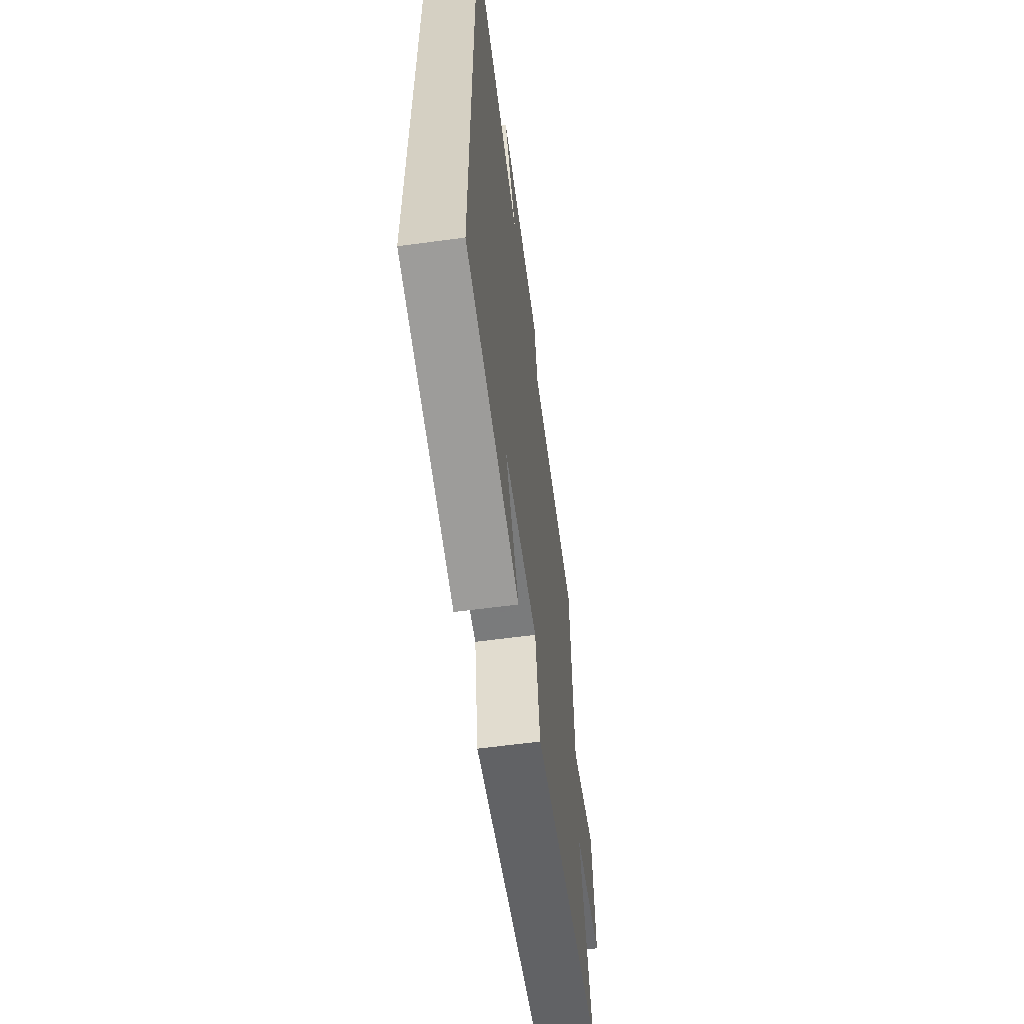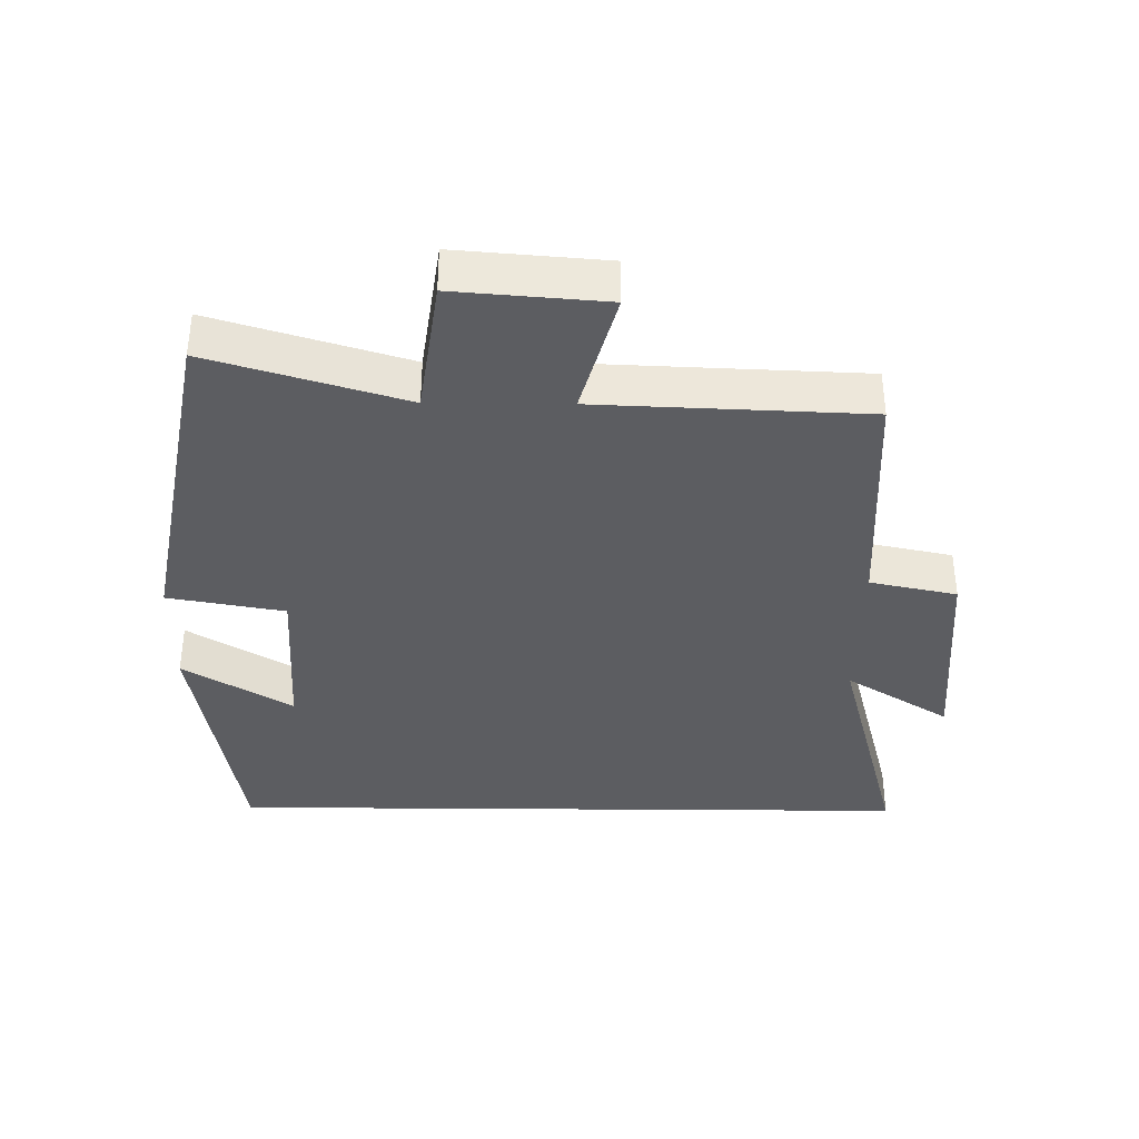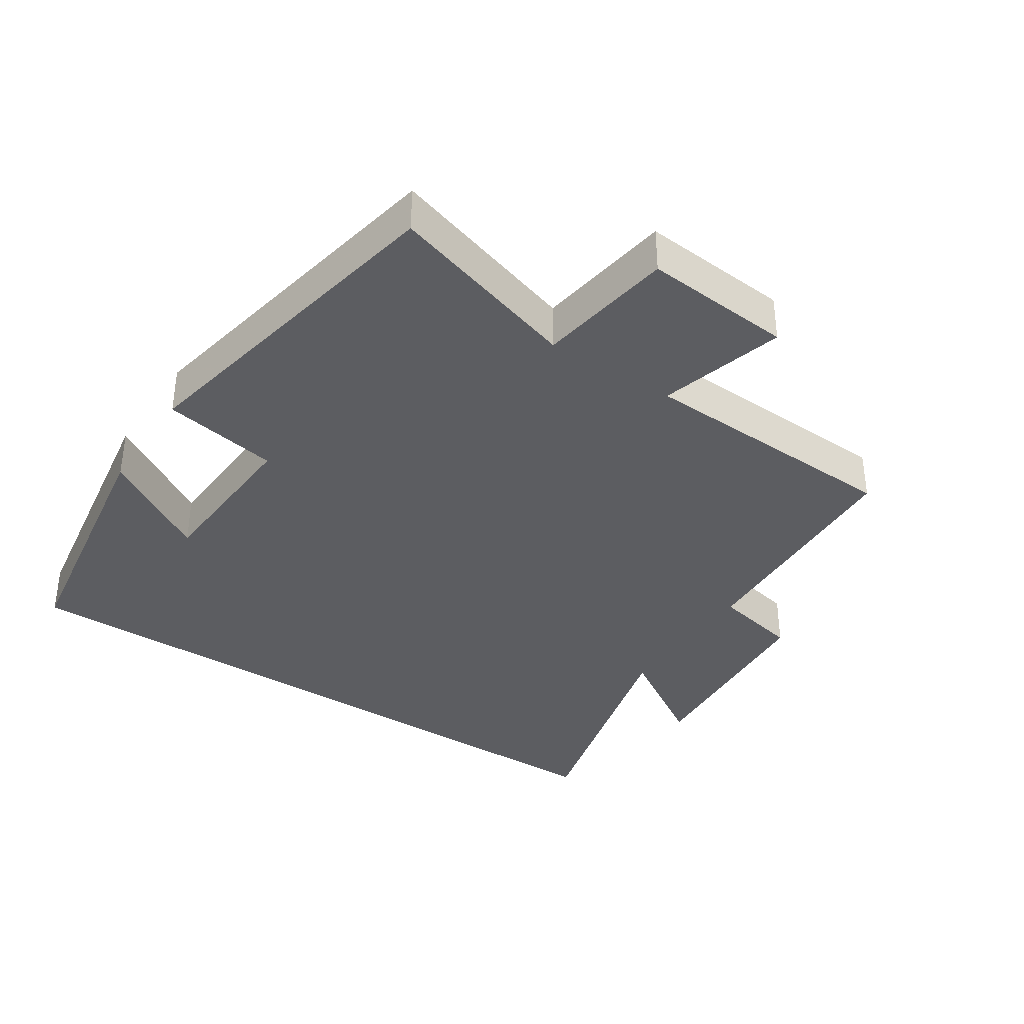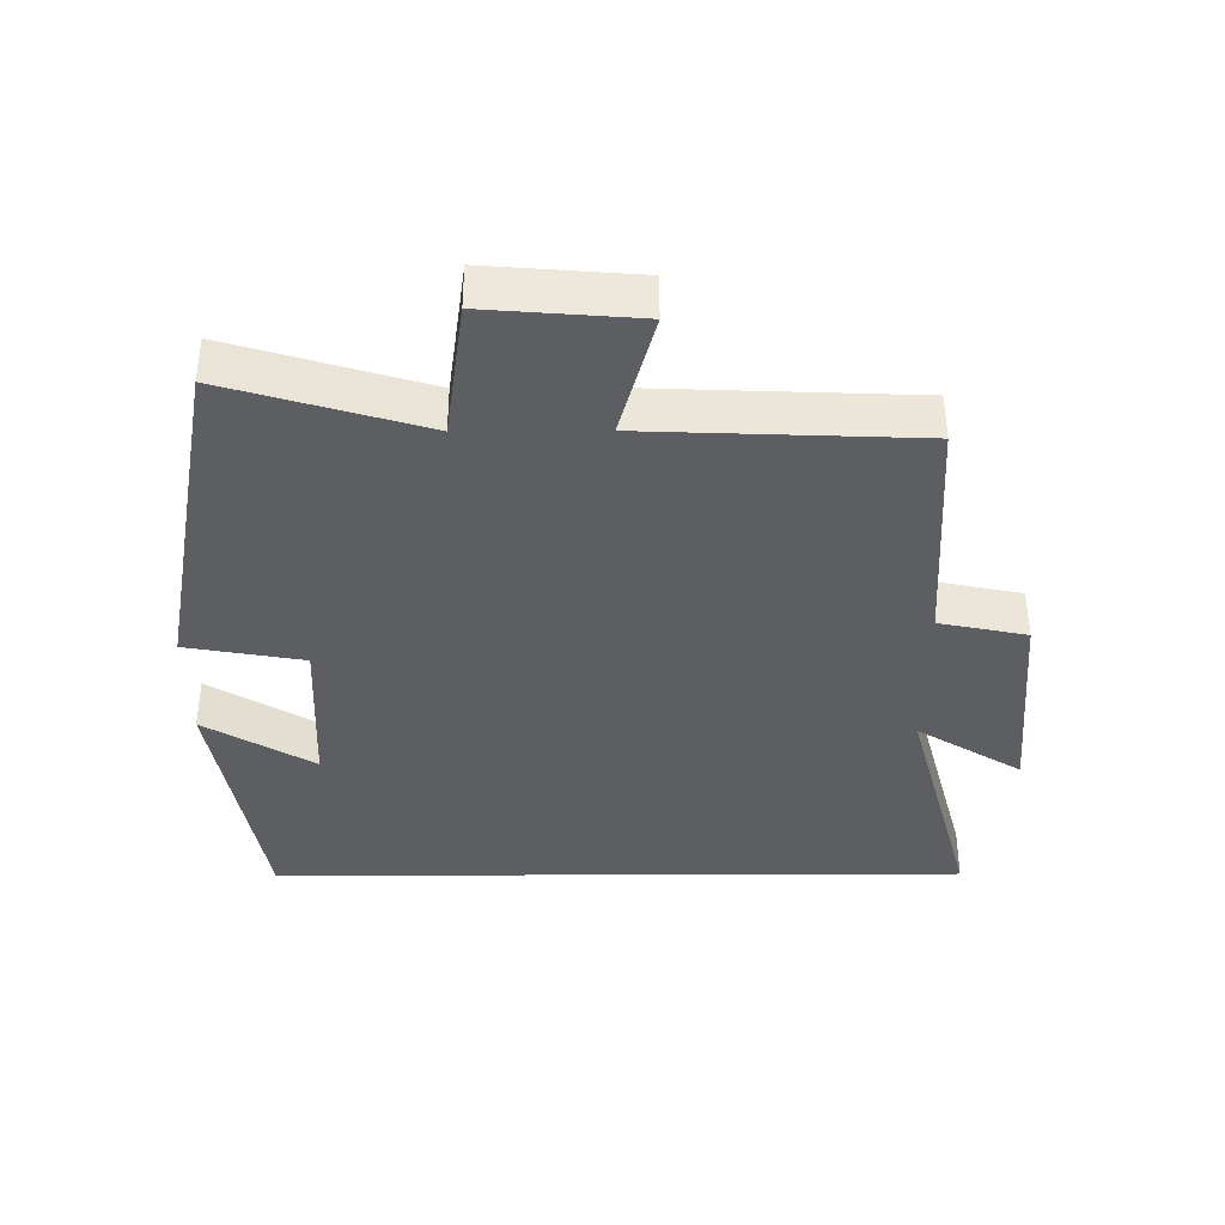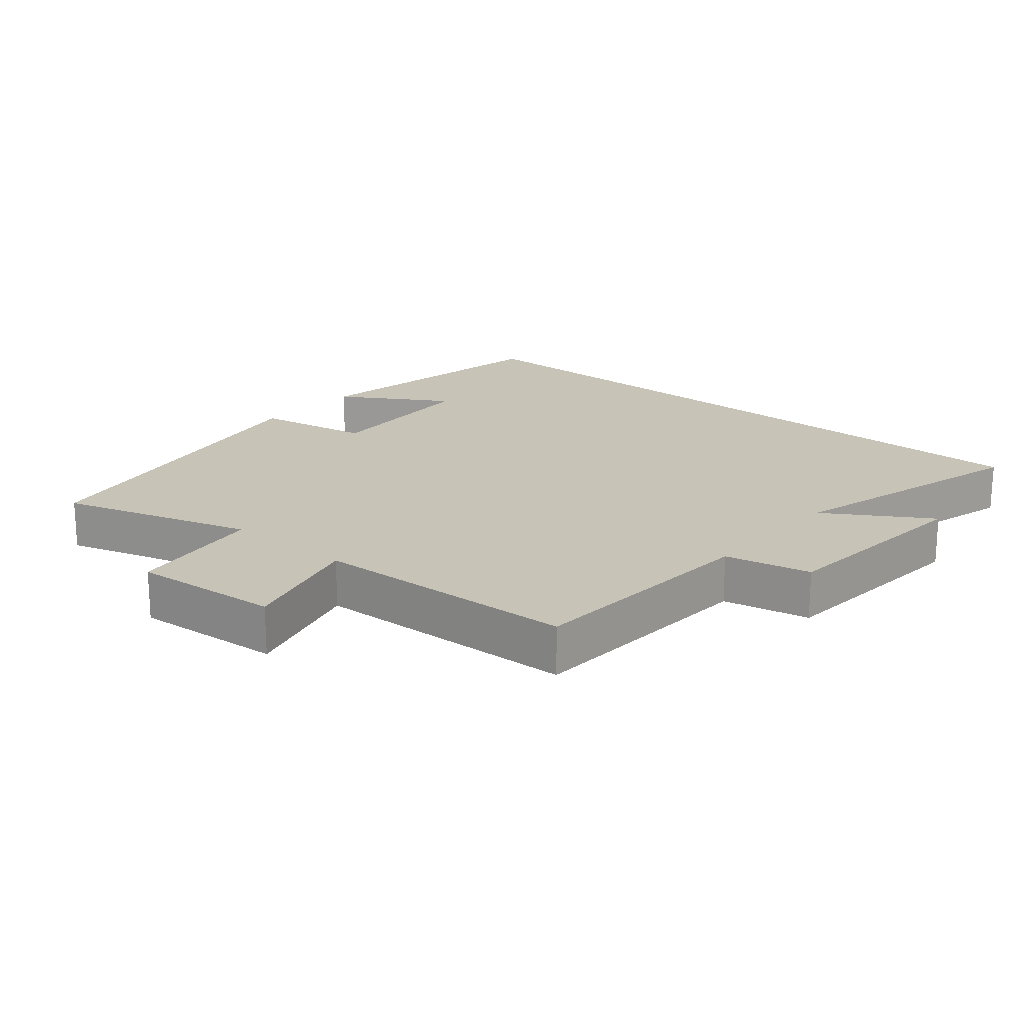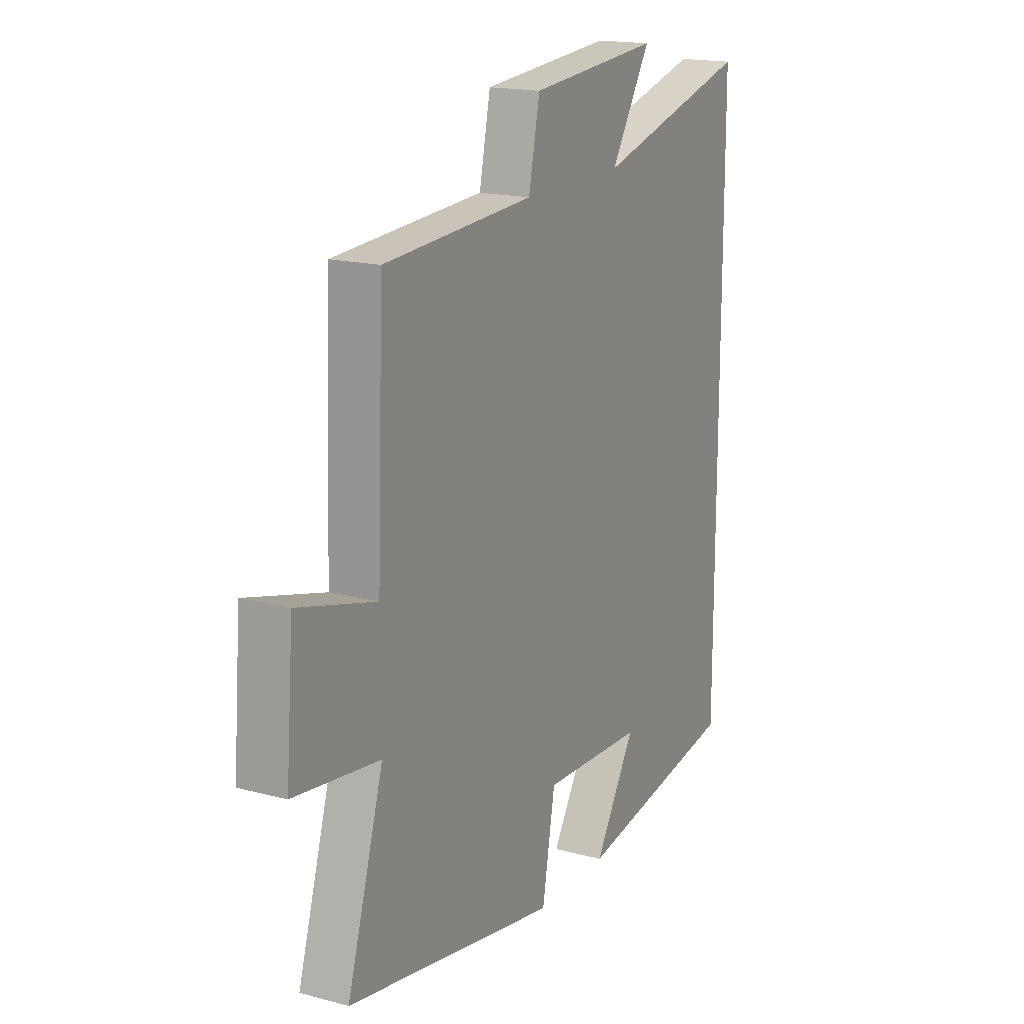
<metadata>
{"format":"obj","ext":"obj","renderer":"f3d","projection":"perspective","resolution":1024,"background":"white","views":[{"elev":-61.0,"azim":97.8,"up":"+Z"},{"elev":-37.0,"azim":-90.6,"up":"+Y"},{"elev":-36.7,"azim":-123.6,"up":"+Y"},{"elev":-37.8,"azim":-89.7,"up":"+Y"},{"elev":19.6,"azim":-49.6,"up":"+Y"},{"elev":17.4,"azim":-62.1,"up":"+Z"}]}
</metadata>
<code>
v -0.484 0.07 0.48
v -0.123 0.07 0.5
v -0.096 0.07 0.629
v 0.22 0.07 0.655
v 0.123 0.07 0.5
v 0.5 0.07 0.6
v 0.5 0.07 -0.435
v 0.102 0.07 -0.5
v 0.201 0.07 -0.339
v -0.045 0.07 -0.327
v -0.076 0.07 -0.5
v -0.587 0.07 -0.404
v -0.5 0.07 -0.117
v -0.705 0.07 -0.088
v -0.687 0.07 0.134
v -0.5 0.07 0.083
v -0.484 0 0.48
v -0.123 0 0.5
v -0.096 0 0.629
v 0.22 0 0.655
v 0.123 0 0.5
v 0.5 0 0.6
v 0.5 0 -0.435
v 0.102 0 -0.5
v 0.201 0 -0.339
v -0.045 0 -0.327
v -0.076 0 -0.5
v -0.587 0 -0.404
v -0.5 0 -0.117
v -0.705 0 -0.088
v -0.687 0 0.134
v -0.5 0 0.083
f 13 14 15 16
f 13 16 1 2
f 12 13 2
f 11 12 2
f 10 11 2
f 9 10 2 3
f 7 8 9
f 5 6 7 9
f 5 9 3
f 3 4 5
f 32 31 30 29
f 18 17 32 29
f 18 29 28
f 18 28 27
f 18 27 26
f 19 18 26 25
f 25 24 23
f 25 23 22 21
f 19 25 21
f 21 20 19
f 1 17 18 2
f 2 18 19 3
f 3 19 20 4
f 4 20 21 5
f 5 21 22 6
f 6 22 23 7
f 7 23 24 8
f 8 24 25 9
f 9 25 26 10
f 10 26 27 11
f 11 27 28 12
f 12 28 29 13
f 13 29 30 14
f 14 30 31 15
f 15 31 32 16
f 16 32 17 1

</code>
